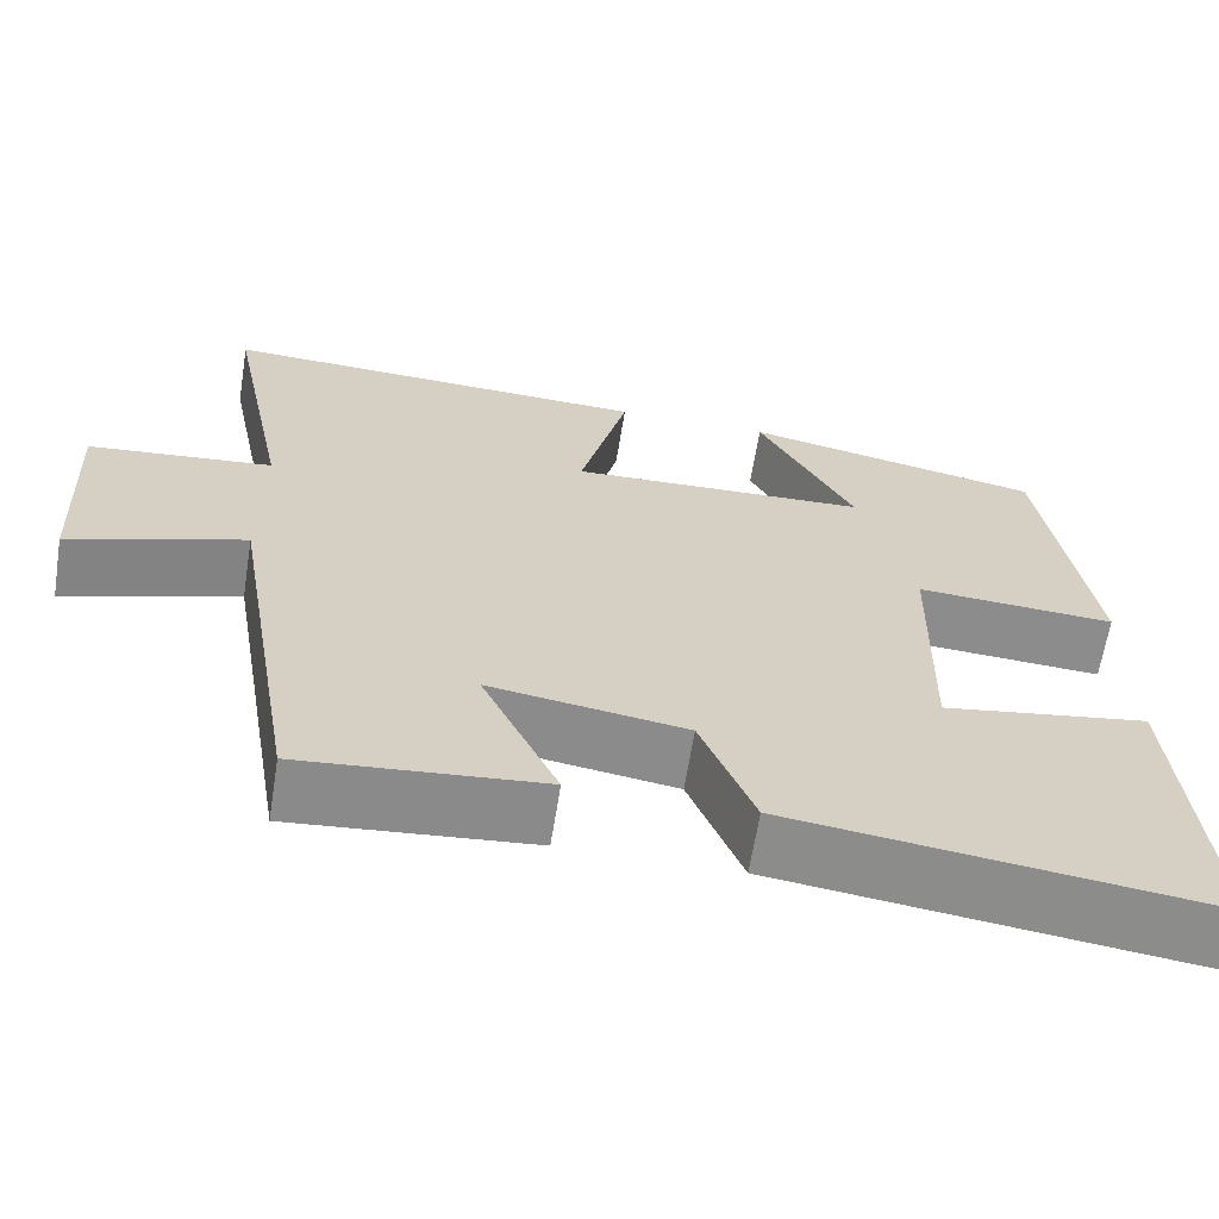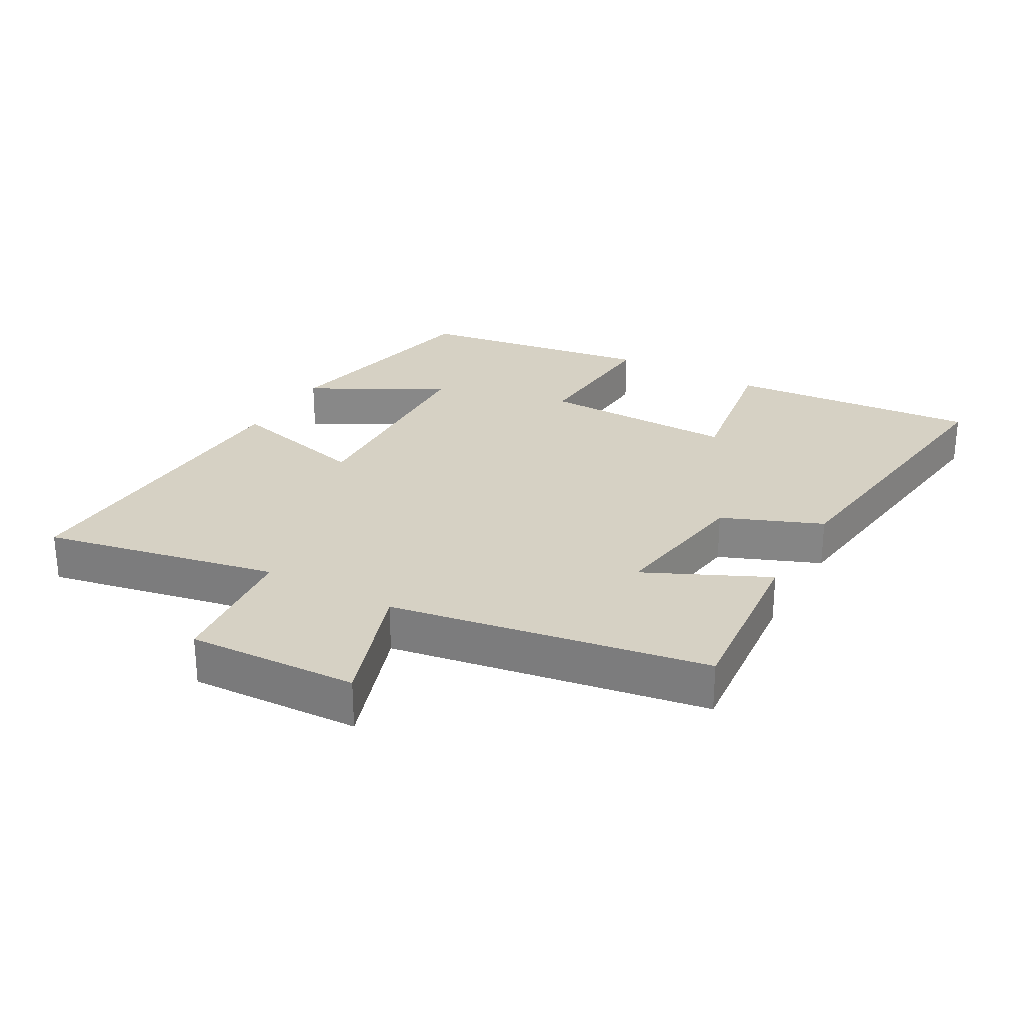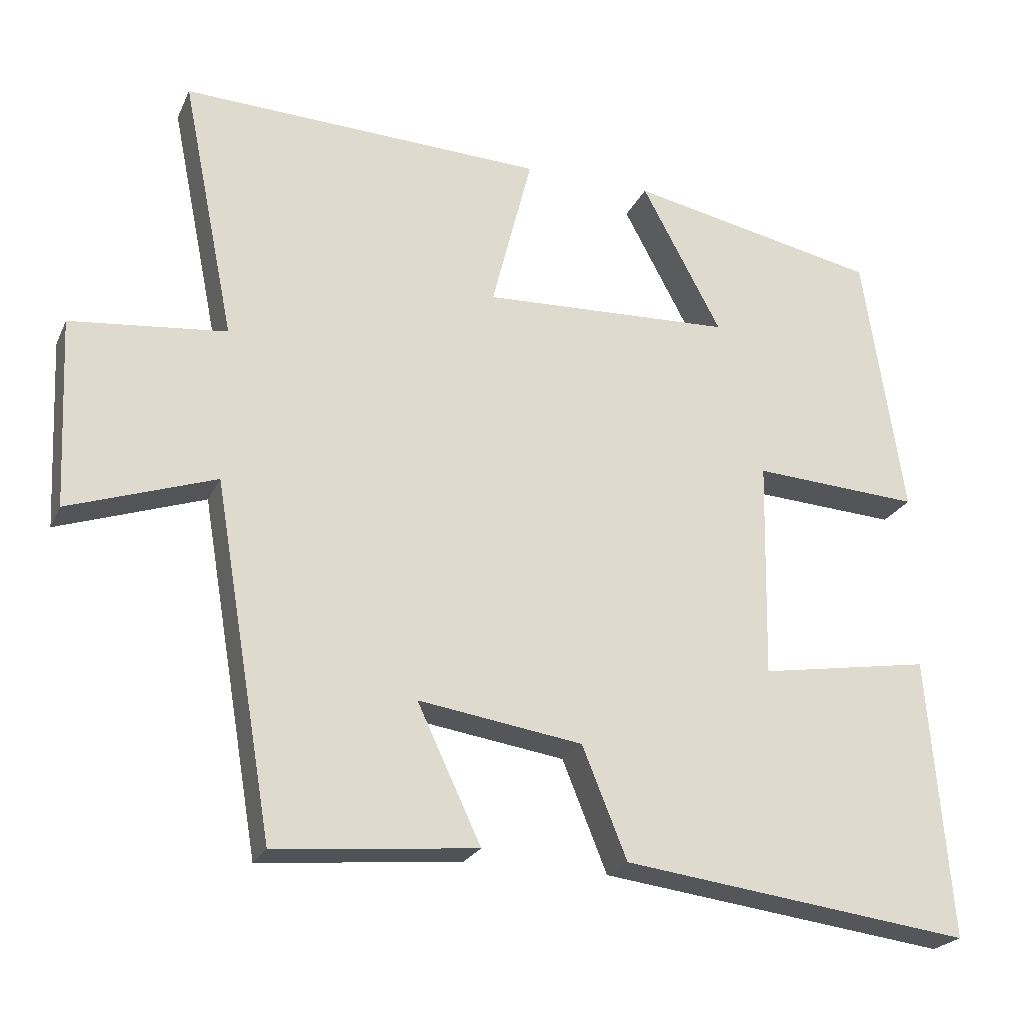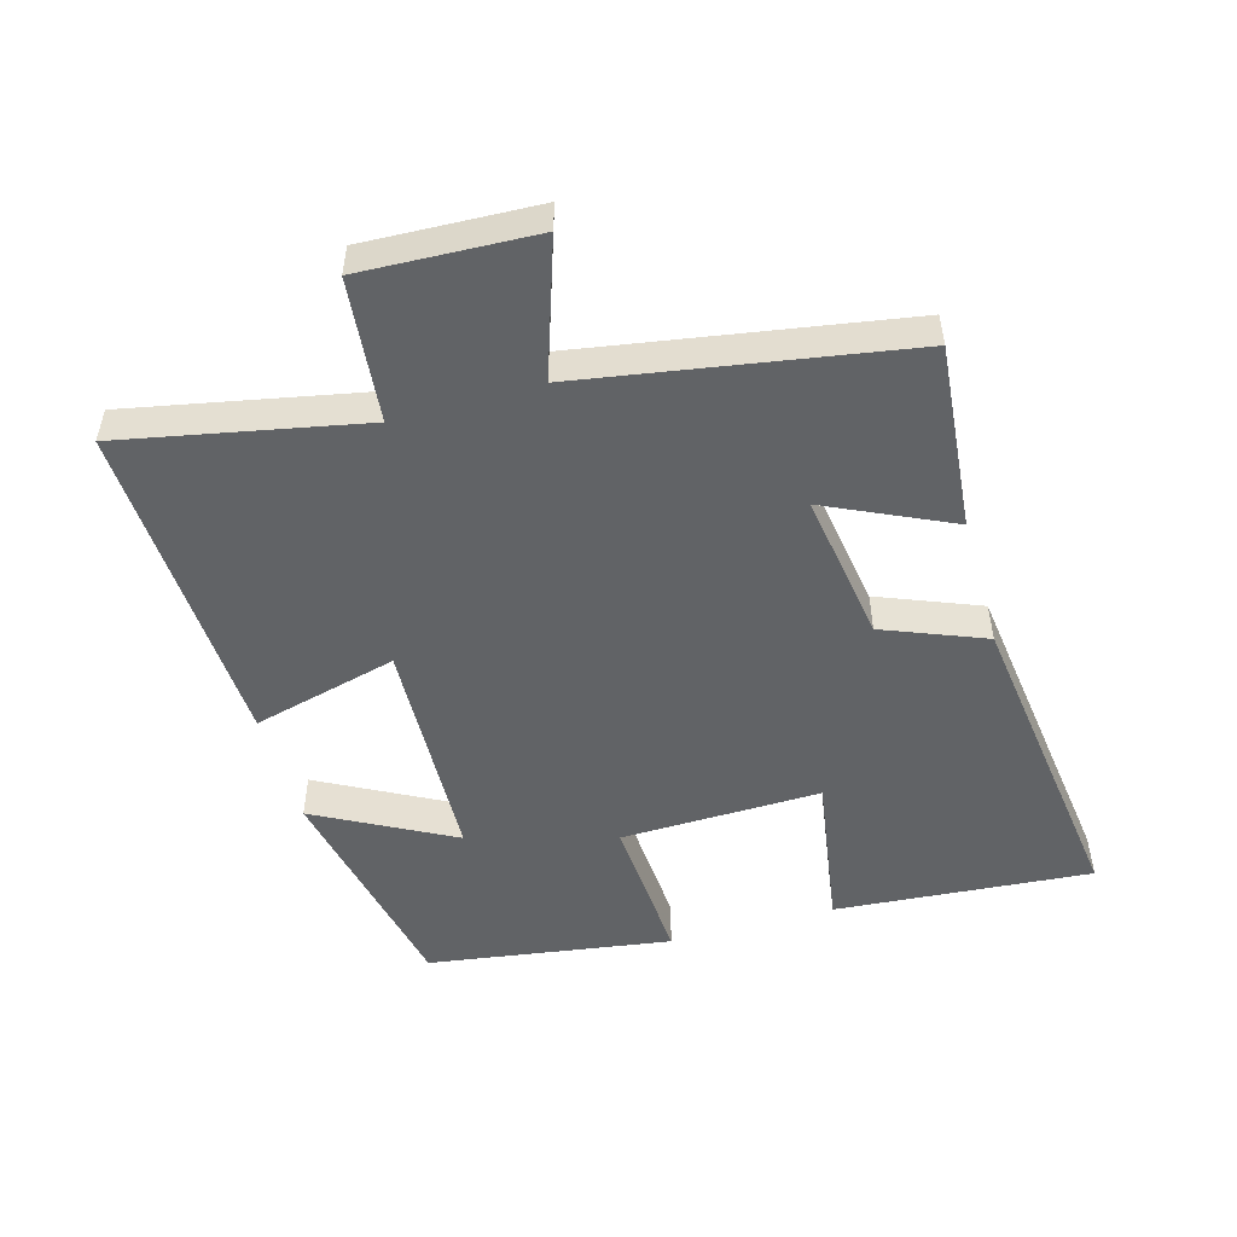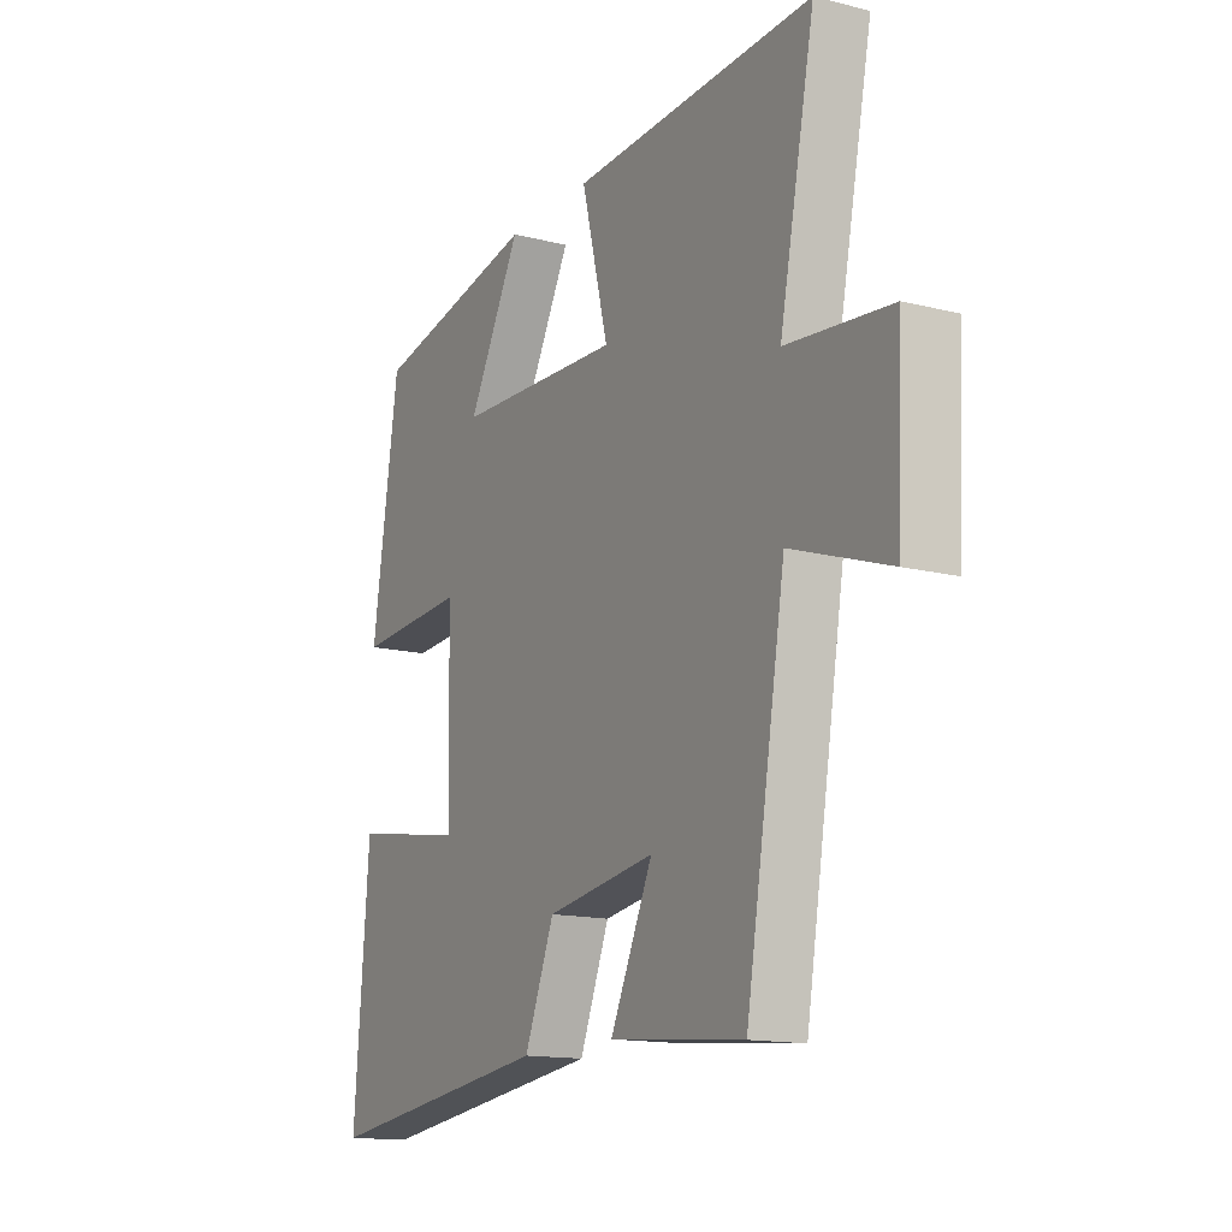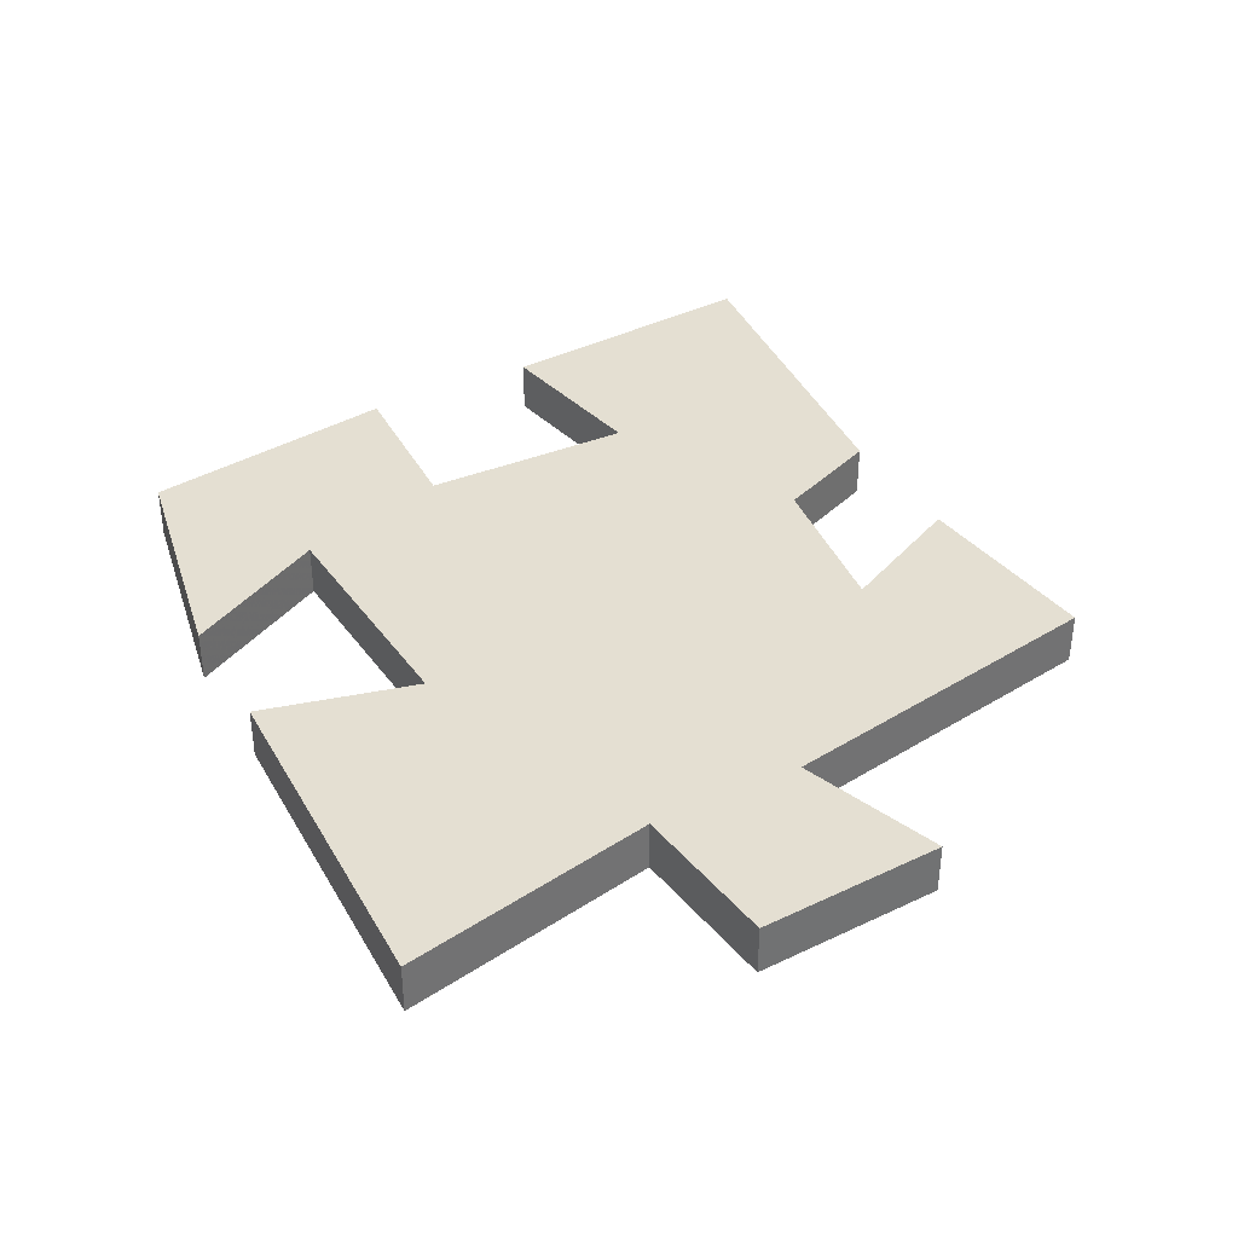
<metadata>
{"format":"obj","ext":"obj","renderer":"f3d","projection":"perspective","resolution":1024,"background":"white","views":[{"elev":-64.1,"azim":170.9,"up":"+Z"},{"elev":27.0,"azim":119.4,"up":"+Y"},{"elev":-23.1,"azim":160.1,"up":"+Z"},{"elev":-50.8,"azim":106.0,"up":"+Y"},{"elev":-14.5,"azim":61.2,"up":"+Z"},{"elev":37.1,"azim":61.1,"up":"+Y"}]}
</metadata>
<code>
v -0.445 0.07 0.43
v -0.102 0.07 0.5
v -0.211 0.07 0.297
v 0.131 0.07 0.283
v 0.076 0.07 0.5
v 0.572 0.07 0.52
v 0.5 0.07 0.164
v 0.712 0.07 0.142
v 0.7 0.07 -0.116
v 0.5 0.07 -0.048
v 0.419 0.07 -0.526
v 0.144 0.07 -0.5
v 0.231 0.07 -0.315
v 0.007 0.07 -0.349
v -0.054 0.07 -0.5
v -0.531 0.07 -0.561
v -0.5 0.07 -0.179
v -0.266 0.07 -0.217
v -0.272 0.07 0.081
v -0.5 0.07 0.067
v -0.445 0 0.43
v -0.102 0 0.5
v -0.211 0 0.297
v 0.131 0 0.283
v 0.076 0 0.5
v 0.572 0 0.52
v 0.5 0 0.164
v 0.712 0 0.142
v 0.7 0 -0.116
v 0.5 0 -0.048
v 0.419 0 -0.526
v 0.144 0 -0.5
v 0.231 0 -0.315
v 0.007 0 -0.349
v -0.054 0 -0.5
v -0.531 0 -0.561
v -0.5 0 -0.179
v -0.266 0 -0.217
v -0.272 0 0.081
v -0.5 0 0.067
f 19 20 1
f 16 17 18
f 15 16 18
f 14 15 18
f 13 14 18 19
f 10 11 12 13
f 10 13 19
f 7 8 9 10
f 7 10 19
f 4 5 6 7
f 3 4 7 19
f 1 2 3
f 1 3 19
f 21 40 39
f 38 37 36
f 38 36 35
f 38 35 34
f 39 38 34 33
f 33 32 31 30
f 39 33 30
f 30 29 28 27
f 39 30 27
f 27 26 25 24
f 39 27 24 23
f 23 22 21
f 39 23 21
f 1 21 22 2
f 2 22 23 3
f 3 23 24 4
f 4 24 25 5
f 5 25 26 6
f 6 26 27 7
f 7 27 28 8
f 8 28 29 9
f 9 29 30 10
f 10 30 31 11
f 11 31 32 12
f 12 32 33 13
f 13 33 34 14
f 14 34 35 15
f 15 35 36 16
f 16 36 37 17
f 17 37 38 18
f 18 38 39 19
f 19 39 40 20
f 20 40 21 1

</code>
